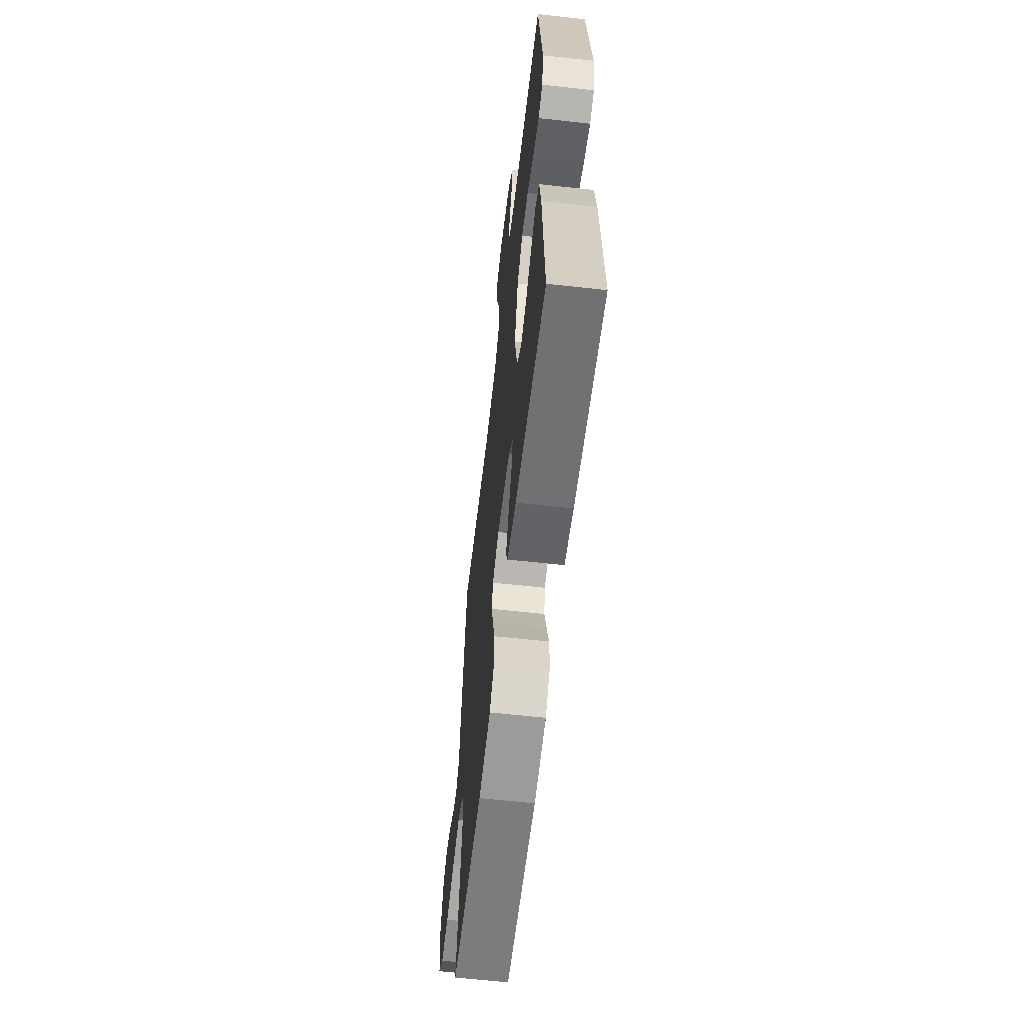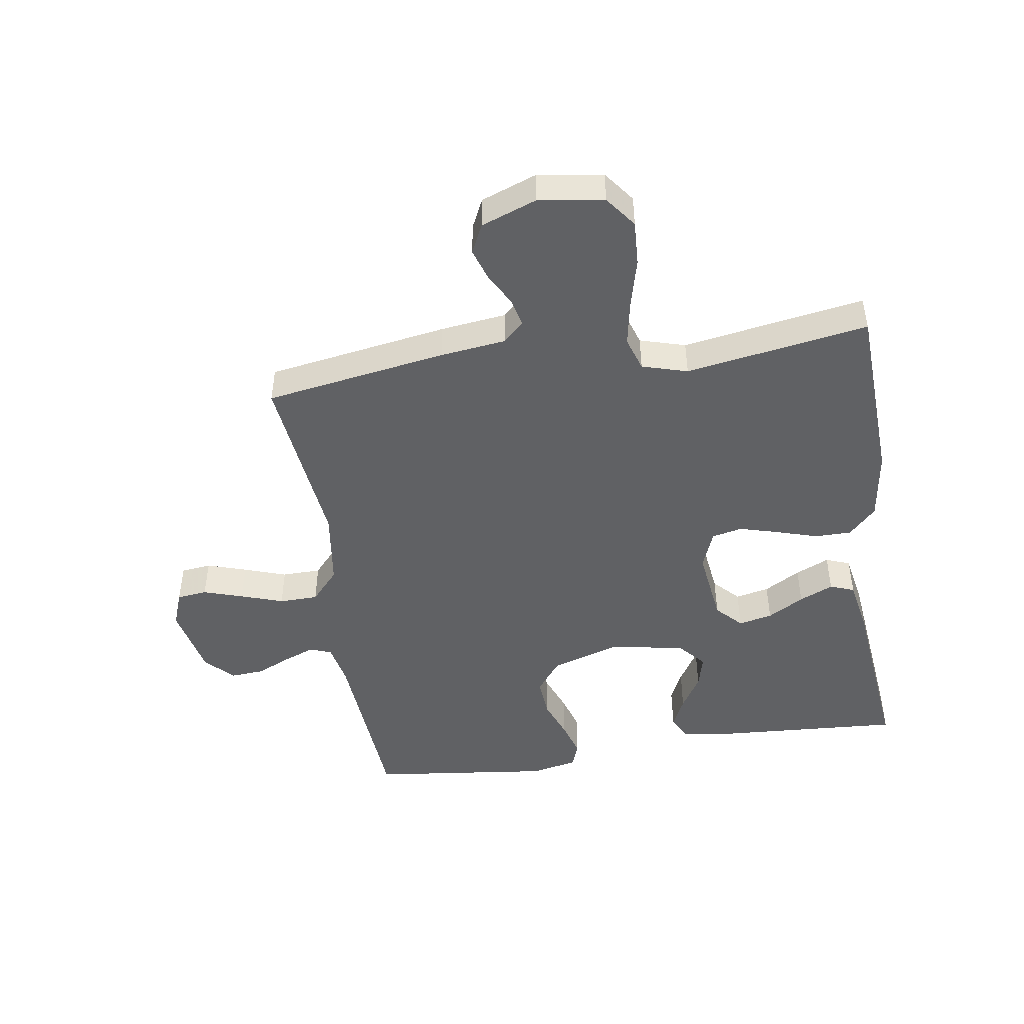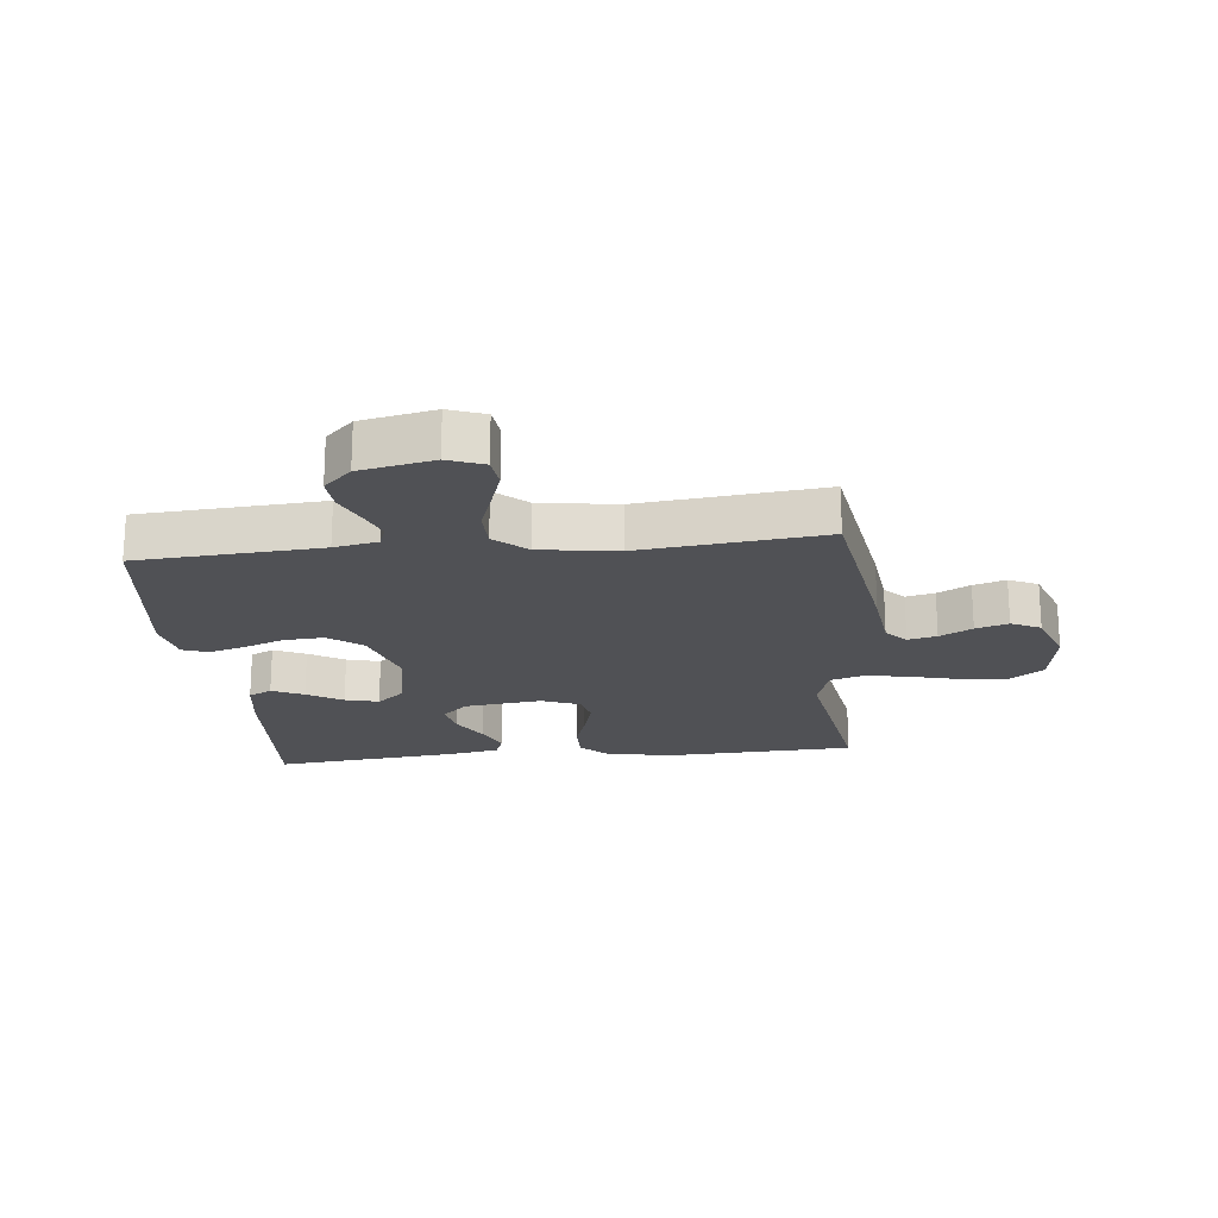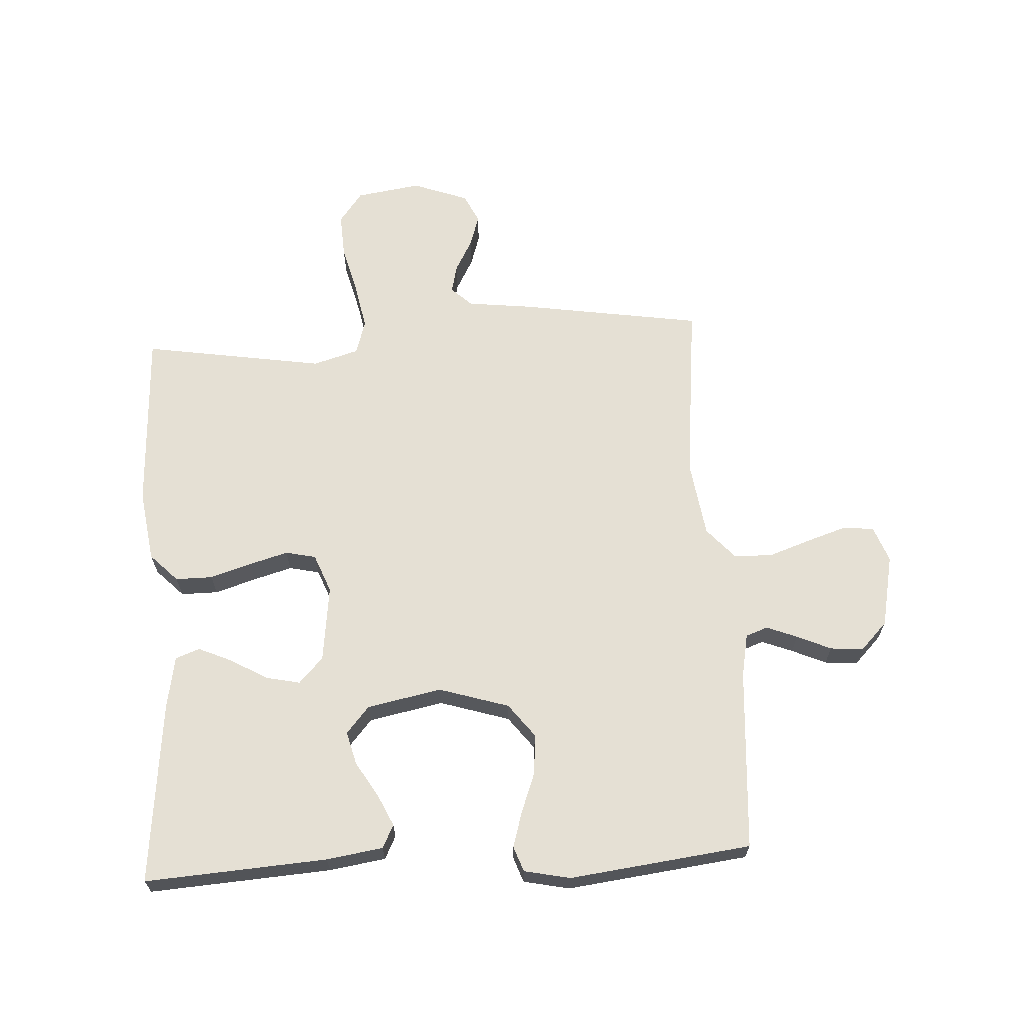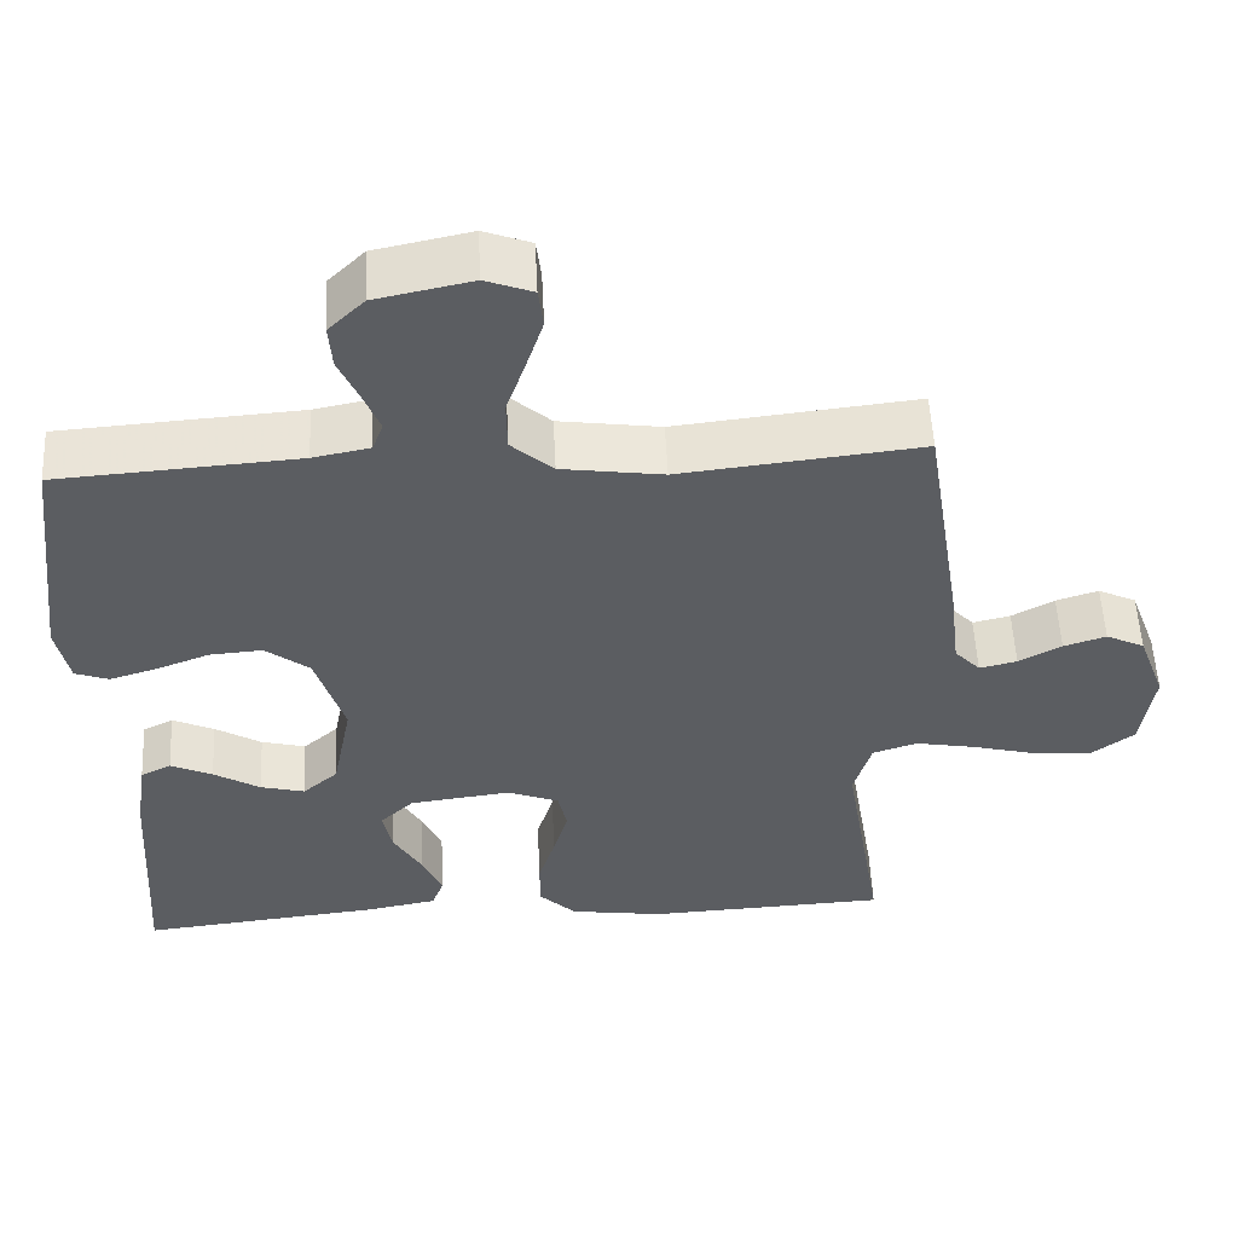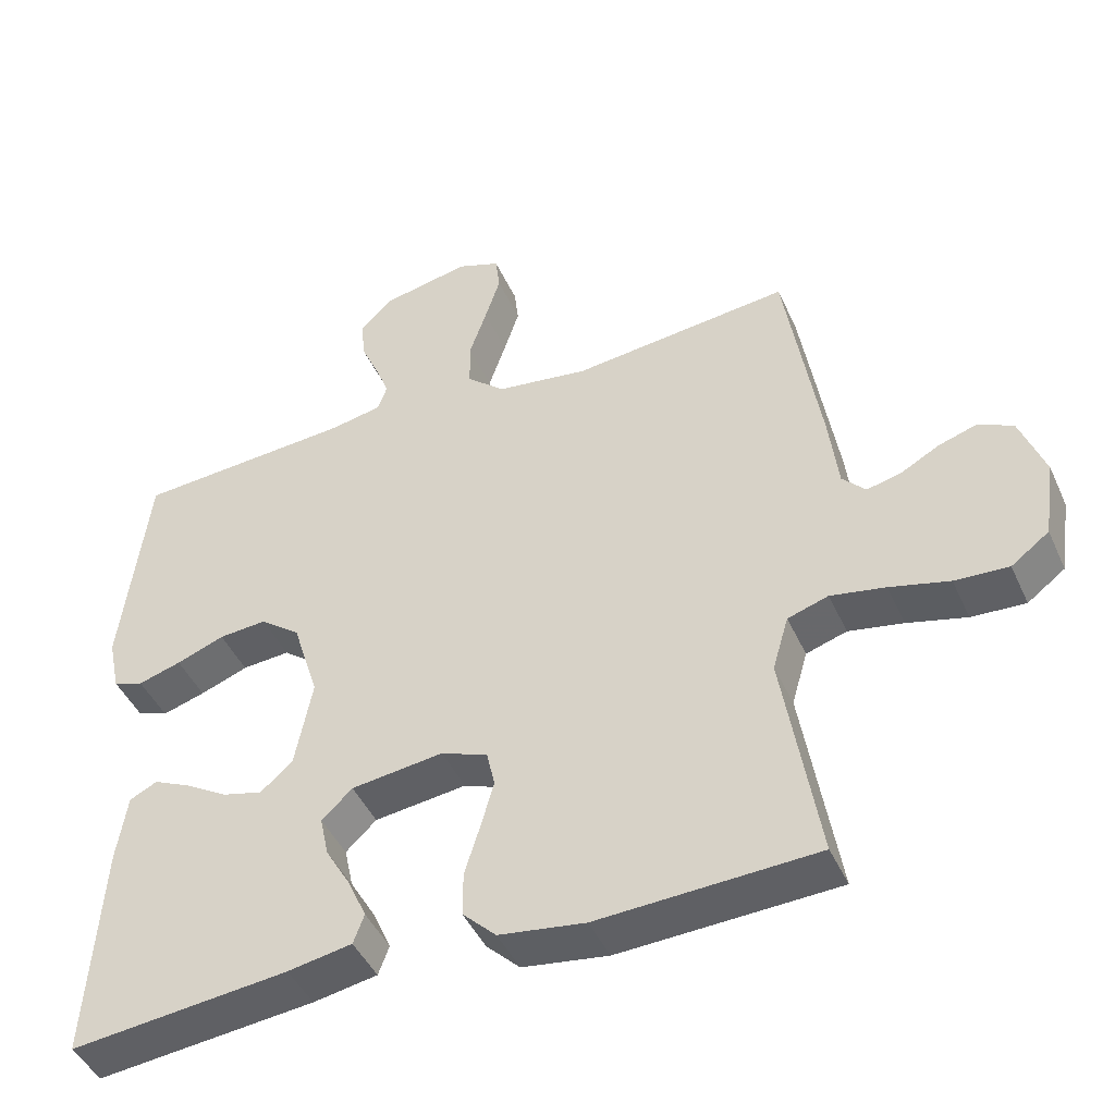
<metadata>
{"format":"obj","ext":"obj","renderer":"f3d","projection":"perspective","resolution":1024,"background":"white","views":[{"elev":-61.3,"azim":-96.5,"up":"+Z"},{"elev":-46.9,"azim":98.8,"up":"+Y"},{"elev":-20.2,"azim":5.8,"up":"+Y"},{"elev":65.6,"azim":-93.4,"up":"+Y"},{"elev":54.1,"azim":-2.8,"up":"+Z"},{"elev":-44.9,"azim":23.4,"up":"+Z"}]}
</metadata>
<code>
v -0.5 0.07 0.5
v -0.2 0.07 0.521
v -0.129 0.07 0.535
v -0.116 0.07 0.571
v -0.136 0.07 0.622
v -0.161 0.07 0.678
v -0.165 0.07 0.733
v -0.12 0.07 0.777
v 0 0.07 0.802
v 0.059 0.07 0.78
v 0.065 0.07 0.73
v 0.044 0.07 0.665
v 0.02 0.07 0.595
v 0.021 0.07 0.531
v 0.073 0.07 0.485
v 0.2 0.07 0.467
v 0.5 0.07 0.5
v 0.548 0.07 0.2
v 0.561 0.07 0.092
v 0.593 0.07 0.058
v 0.64 0.07 0.069
v 0.693 0.07 0.098
v 0.746 0.07 0.115
v 0.794 0.07 0.092
v 0.828 0.07 0
v 0.812 0.07 -0.107
v 0.76 0.07 -0.146
v 0.686 0.07 -0.142
v 0.604 0.07 -0.121
v 0.529 0.07 -0.107
v 0.473 0.07 -0.125
v 0.451 0.07 -0.2
v 0.5 0.07 -0.5
v 0.2 0.07 -0.514
v 0.082 0.07 -0.497
v 0.036 0.07 -0.452
v 0.036 0.07 -0.391
v 0.057 0.07 -0.323
v 0.075 0.07 -0.259
v 0.064 0.07 -0.209
v 0 0.07 -0.184
v -0.127 0.07 -0.2
v -0.169 0.07 -0.24
v -0.157 0.07 -0.296
v -0.122 0.07 -0.356
v -0.097 0.07 -0.412
v -0.112 0.07 -0.452
v -0.2 0.07 -0.468
v -0.5 0.07 -0.5
v -0.481 0.07 -0.2
v -0.467 0.07 -0.107
v -0.429 0.07 -0.088
v -0.377 0.07 -0.112
v -0.319 0.07 -0.147
v -0.264 0.07 -0.161
v -0.22 0.07 -0.123
v -0.196 0.07 0
v -0.232 0.07 0.115
v -0.287 0.07 0.157
v -0.353 0.07 0.152
v -0.419 0.07 0.127
v -0.478 0.07 0.109
v -0.52 0.07 0.124
v -0.536 0.07 0.2
v -0.5 0 0.5
v -0.2 0 0.521
v -0.129 0 0.535
v -0.116 0 0.571
v -0.136 0 0.622
v -0.161 0 0.678
v -0.165 0 0.733
v -0.12 0 0.777
v 0 0 0.802
v 0.059 0 0.78
v 0.065 0 0.73
v 0.044 0 0.665
v 0.02 0 0.595
v 0.021 0 0.531
v 0.073 0 0.485
v 0.2 0 0.467
v 0.5 0 0.5
v 0.548 0 0.2
v 0.561 0 0.092
v 0.593 0 0.058
v 0.64 0 0.069
v 0.693 0 0.098
v 0.746 0 0.115
v 0.794 0 0.092
v 0.828 0 0
v 0.812 0 -0.107
v 0.76 0 -0.146
v 0.686 0 -0.142
v 0.604 0 -0.121
v 0.529 0 -0.107
v 0.473 0 -0.125
v 0.451 0 -0.2
v 0.5 0 -0.5
v 0.2 0 -0.514
v 0.082 0 -0.497
v 0.036 0 -0.452
v 0.036 0 -0.391
v 0.057 0 -0.323
v 0.075 0 -0.259
v 0.064 0 -0.209
v 0 0 -0.184
v -0.127 0 -0.2
v -0.169 0 -0.24
v -0.157 0 -0.296
v -0.122 0 -0.356
v -0.097 0 -0.412
v -0.112 0 -0.452
v -0.2 0 -0.468
v -0.5 0 -0.5
v -0.481 0 -0.2
v -0.467 0 -0.107
v -0.429 0 -0.088
v -0.377 0 -0.112
v -0.319 0 -0.147
v -0.264 0 -0.161
v -0.22 0 -0.123
v -0.196 0 0
v -0.232 0 0.115
v -0.287 0 0.157
v -0.353 0 0.152
v -0.419 0 0.127
v -0.478 0 0.109
v -0.52 0 0.124
v -0.536 0 0.2
f 64 1 2
f 63 64 2
f 62 63 2
f 61 62 2
f 60 61 2
f 59 60 2 3
f 58 59 3
f 57 58 3 4
f 52 53 54
f 51 52 54
f 50 51 54
f 49 50 54
f 48 49 54
f 47 48 54
f 46 47 54
f 45 46 54
f 44 45 54
f 43 44 54 55
f 42 43 55 56
f 36 37 38
f 35 36 38
f 34 35 38
f 33 34 38
f 32 33 38
f 31 32 38 39
f 27 28 29
f 26 27 29
f 25 26 29
f 24 25 29
f 23 24 29
f 22 23 29
f 21 22 29
f 20 21 29 30
f 19 20 30 31
f 31 39 40
f 19 31 40
f 18 19 40
f 17 18 40
f 16 17 40
f 11 12 13
f 10 11 13
f 9 10 13
f 8 9 13
f 7 8 13
f 6 7 13
f 5 6 13
f 4 5 13 14
f 57 4 14 15
f 57 15 16
f 56 57 16
f 42 56 16
f 41 42 16
f 16 40 41
f 66 65 128
f 66 128 127
f 66 127 126
f 66 126 125
f 66 125 124
f 67 66 124 123
f 67 123 122
f 68 67 122 121
f 118 117 116
f 118 116 115
f 118 115 114
f 118 114 113
f 118 113 112
f 118 112 111
f 118 111 110
f 118 110 109
f 118 109 108
f 119 118 108 107
f 120 119 107 106
f 102 101 100
f 102 100 99
f 102 99 98
f 102 98 97
f 102 97 96
f 103 102 96 95
f 93 92 91
f 93 91 90
f 93 90 89
f 93 89 88
f 93 88 87
f 93 87 86
f 93 86 85
f 94 93 85 84
f 95 94 84 83
f 104 103 95
f 104 95 83
f 104 83 82
f 104 82 81
f 104 81 80
f 77 76 75
f 77 75 74
f 77 74 73
f 77 73 72
f 77 72 71
f 77 71 70
f 77 70 69
f 78 77 69 68
f 79 78 68 121
f 80 79 121
f 80 121 120
f 80 120 106
f 80 106 105
f 105 104 80
f 1 65 66 2
f 2 66 67 3
f 3 67 68 4
f 4 68 69 5
f 5 69 70 6
f 6 70 71 7
f 7 71 72 8
f 8 72 73 9
f 9 73 74 10
f 10 74 75 11
f 11 75 76 12
f 12 76 77 13
f 13 77 78 14
f 14 78 79 15
f 15 79 80 16
f 16 80 81 17
f 17 81 82 18
f 18 82 83 19
f 19 83 84 20
f 20 84 85 21
f 21 85 86 22
f 22 86 87 23
f 23 87 88 24
f 24 88 89 25
f 25 89 90 26
f 26 90 91 27
f 27 91 92 28
f 28 92 93 29
f 29 93 94 30
f 30 94 95 31
f 31 95 96 32
f 32 96 97 33
f 33 97 98 34
f 34 98 99 35
f 35 99 100 36
f 36 100 101 37
f 37 101 102 38
f 38 102 103 39
f 39 103 104 40
f 40 104 105 41
f 41 105 106 42
f 42 106 107 43
f 43 107 108 44
f 44 108 109 45
f 45 109 110 46
f 46 110 111 47
f 47 111 112 48
f 48 112 113 49
f 49 113 114 50
f 50 114 115 51
f 51 115 116 52
f 52 116 117 53
f 53 117 118 54
f 54 118 119 55
f 55 119 120 56
f 56 120 121 57
f 57 121 122 58
f 58 122 123 59
f 59 123 124 60
f 60 124 125 61
f 61 125 126 62
f 62 126 127 63
f 63 127 128 64
f 64 128 65 1

</code>
